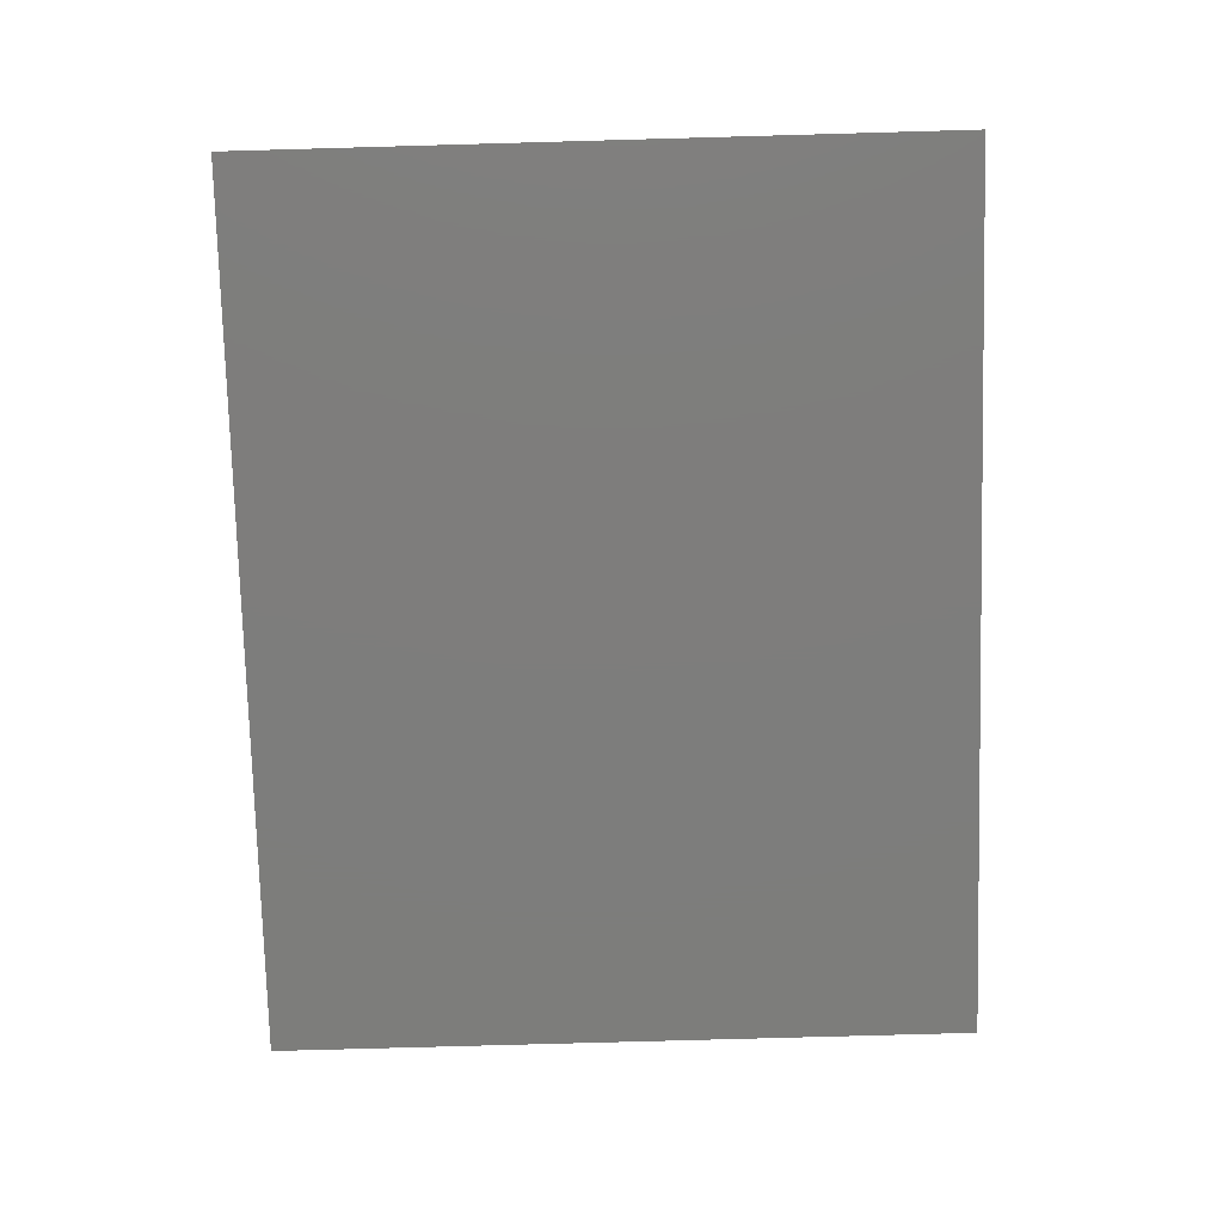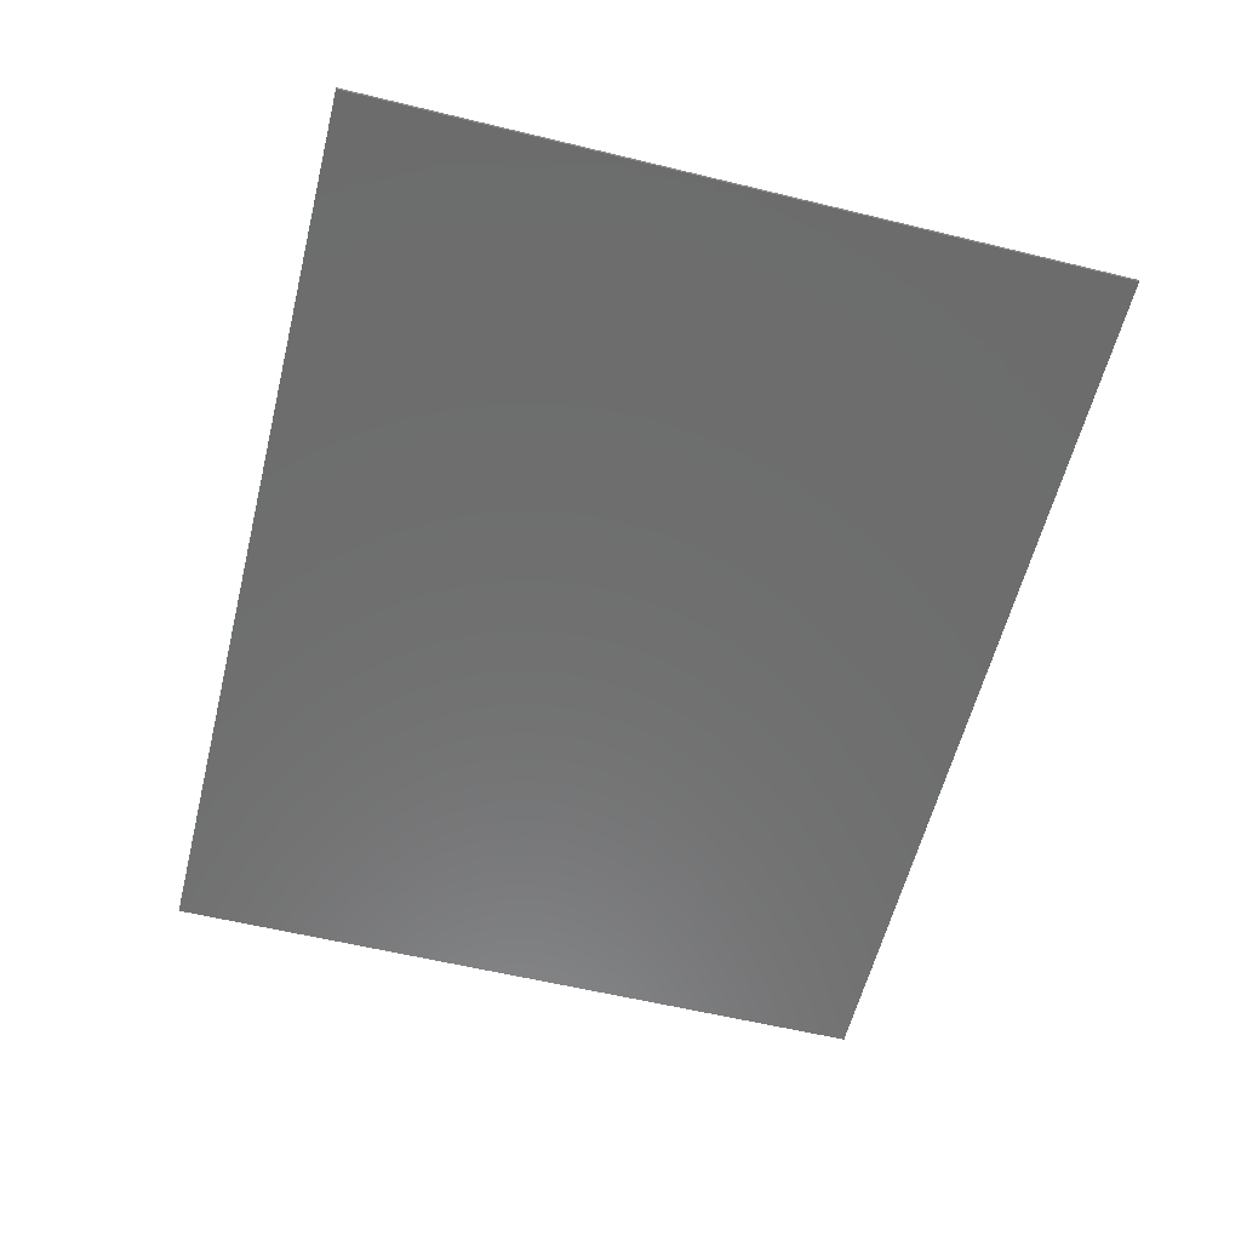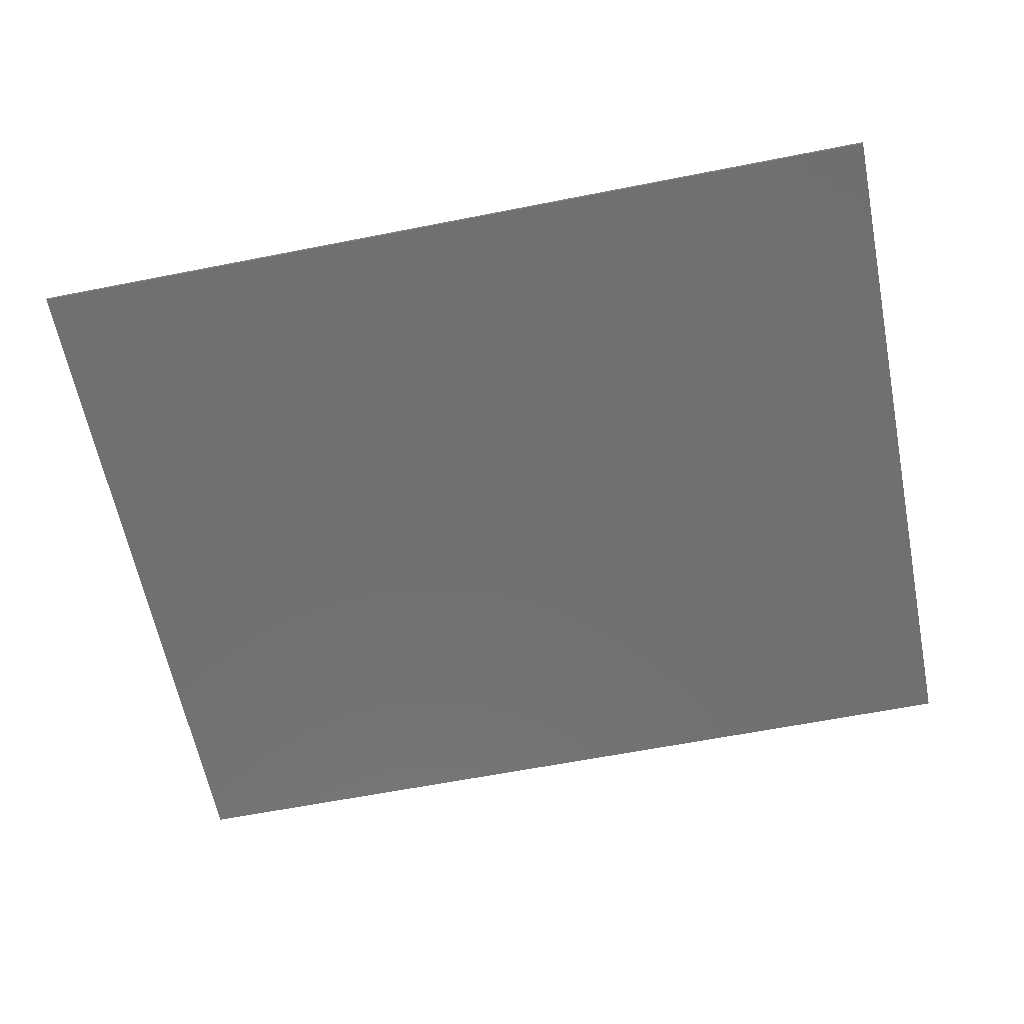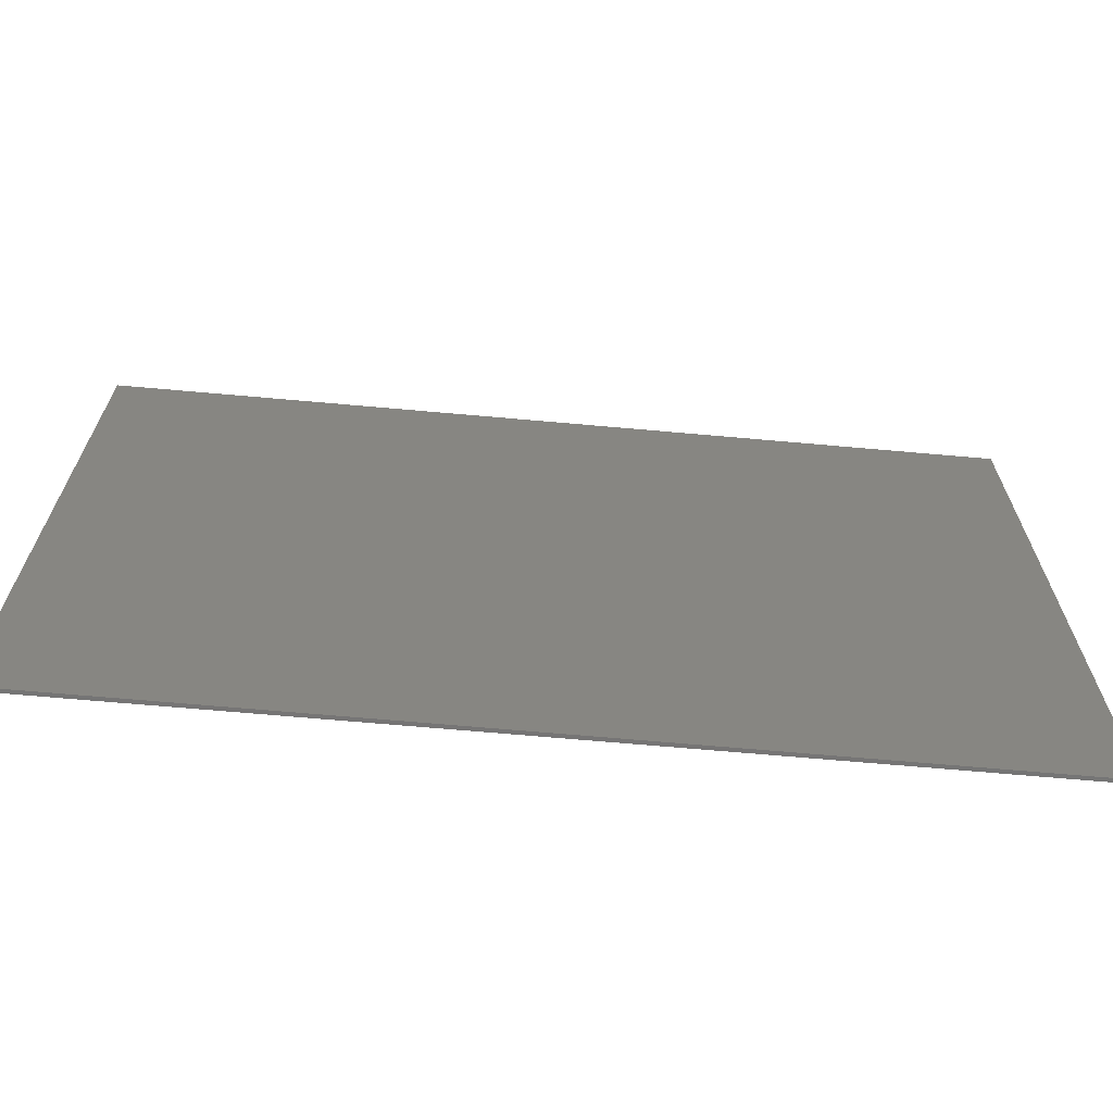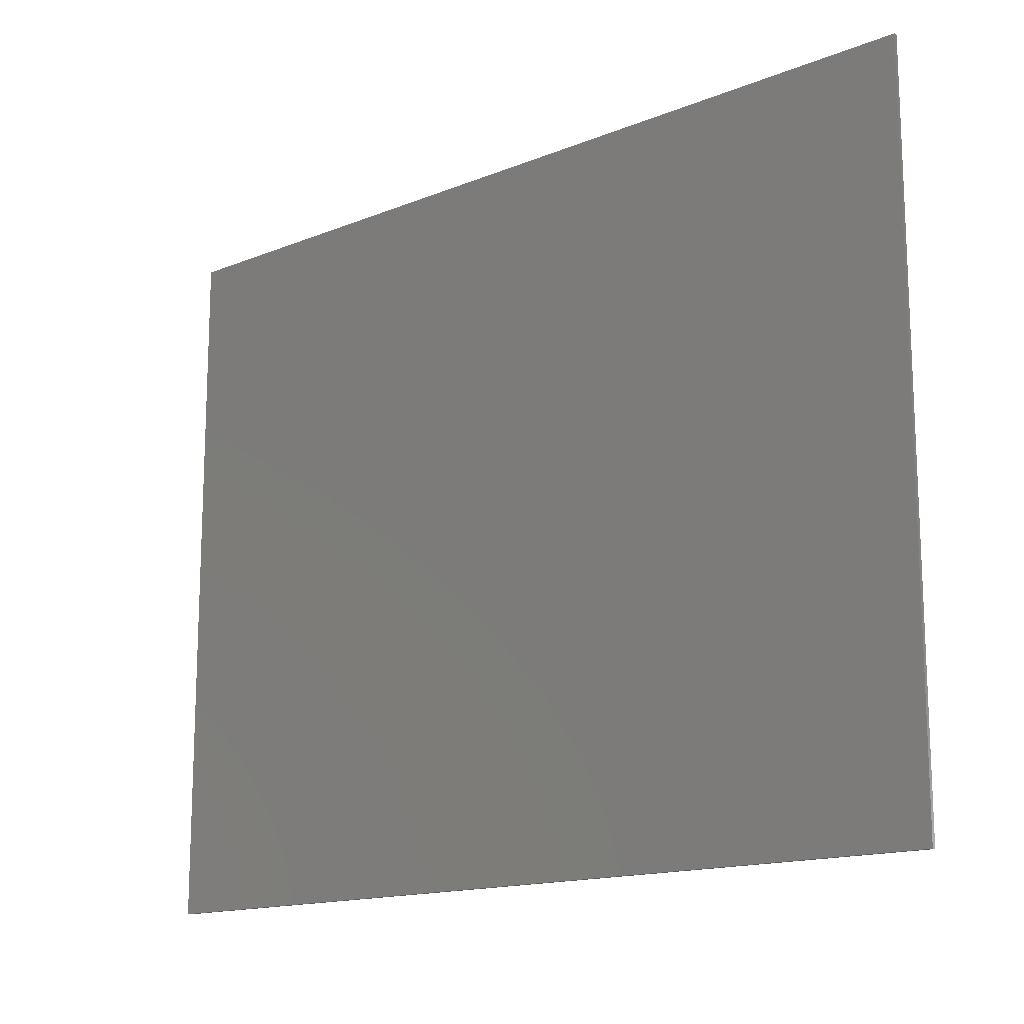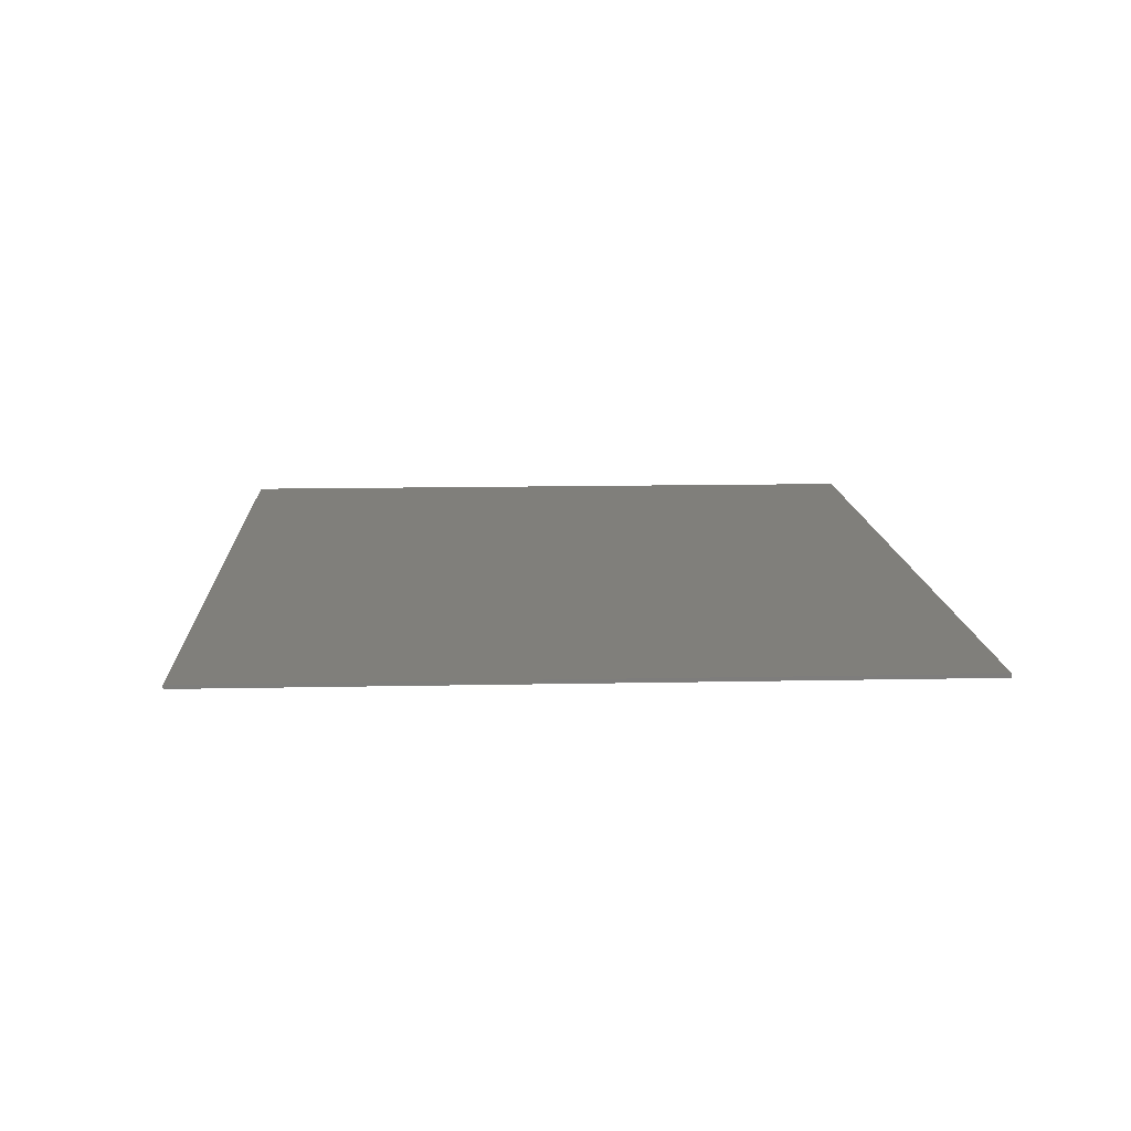
<metadata>
{"format":"stl","ext":"stl","renderer":"f3d","projection":"perspective","resolution":1024,"background":"white","views":[{"elev":-76.9,"azim":-88.4,"up":"+Y"},{"elev":-59.2,"azim":76.0,"up":"+Y"},{"elev":-62.2,"azim":11.3,"up":"+Y"},{"elev":-67.8,"azim":174.9,"up":"+Z"},{"elev":-15.0,"azim":-139.1,"up":"+Z"},{"elev":12.6,"azim":87.2,"up":"+Y"}]}
</metadata>
<code>
# stl→obj: 12 verts, 16 faces
v 1.2 -0.01 0.96
v -1.2 -0.01 0.96
v -1.2 -0.01 0.32
v 1.2 -0.01 0.32
v -1.2 -0.01 -0.32
v 1.2 -0.01 -0.32
v -1.2 -0.01 -0.96
v 1.2 -0.01 -0.96
v 1.2 0 0.96
v 1.2 0 -0.96
v -1.2 0 -0.96
v -1.2 0 0.96
f 1 2 3
f 1 3 4
f 4 3 5
f 4 5 6
f 6 5 7
f 6 7 8
f 9 10 11
f 9 11 12
f 2 1 9
f 2 9 12
f 7 2 12
f 7 12 11
f 8 7 11
f 8 11 10
f 1 8 10
f 1 10 9

</code>
